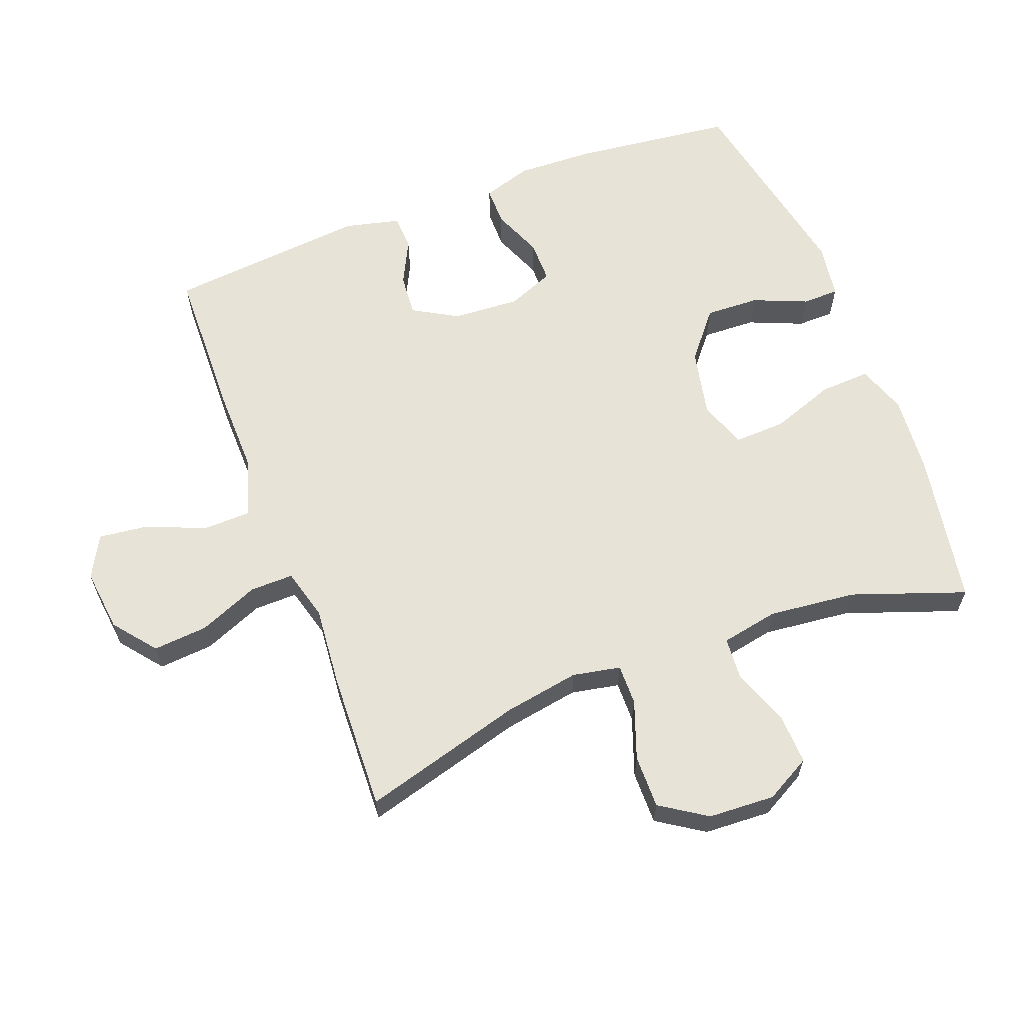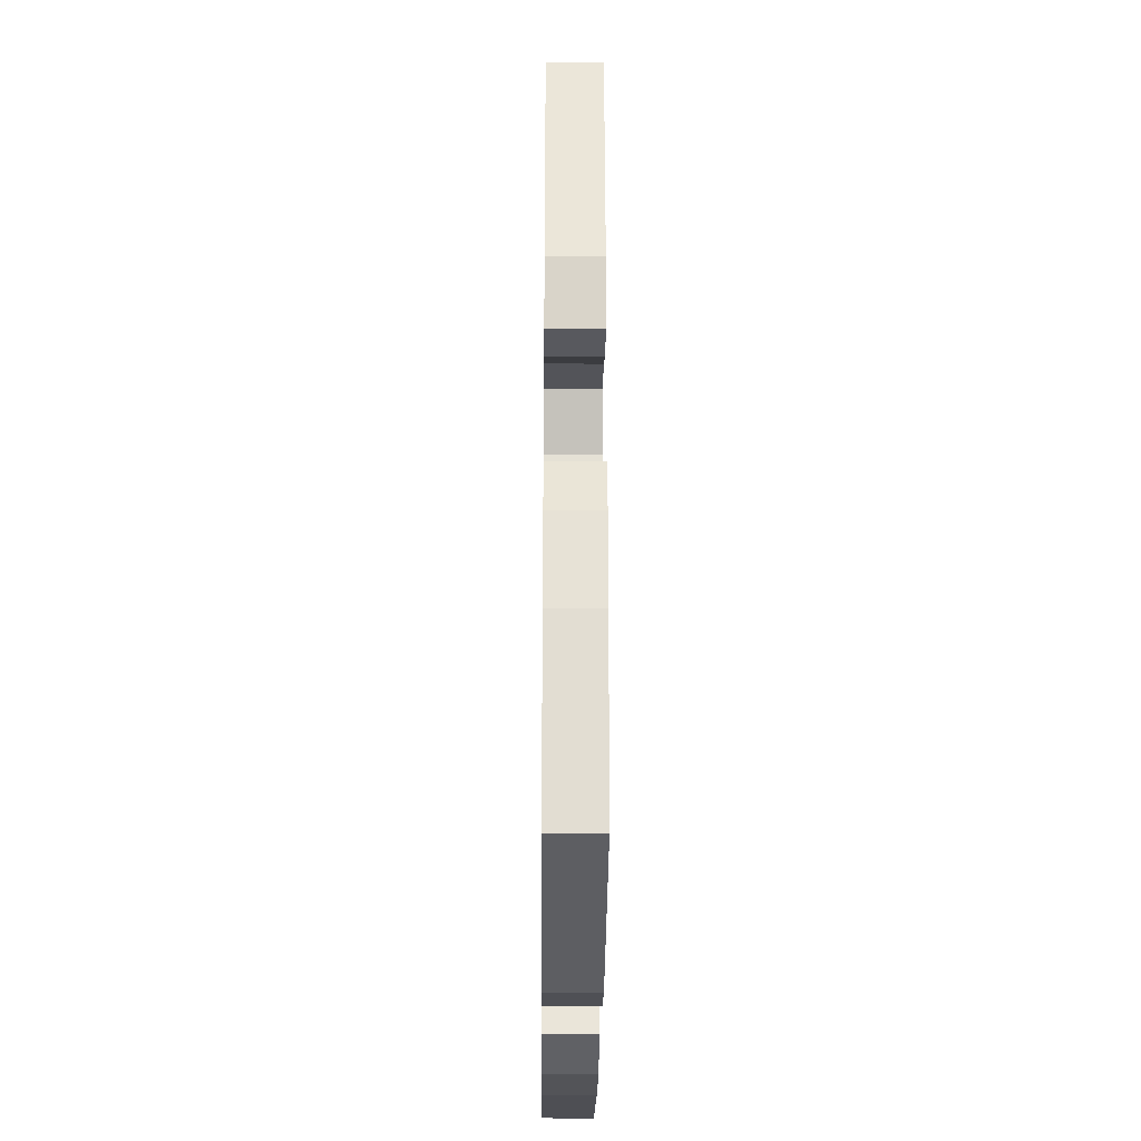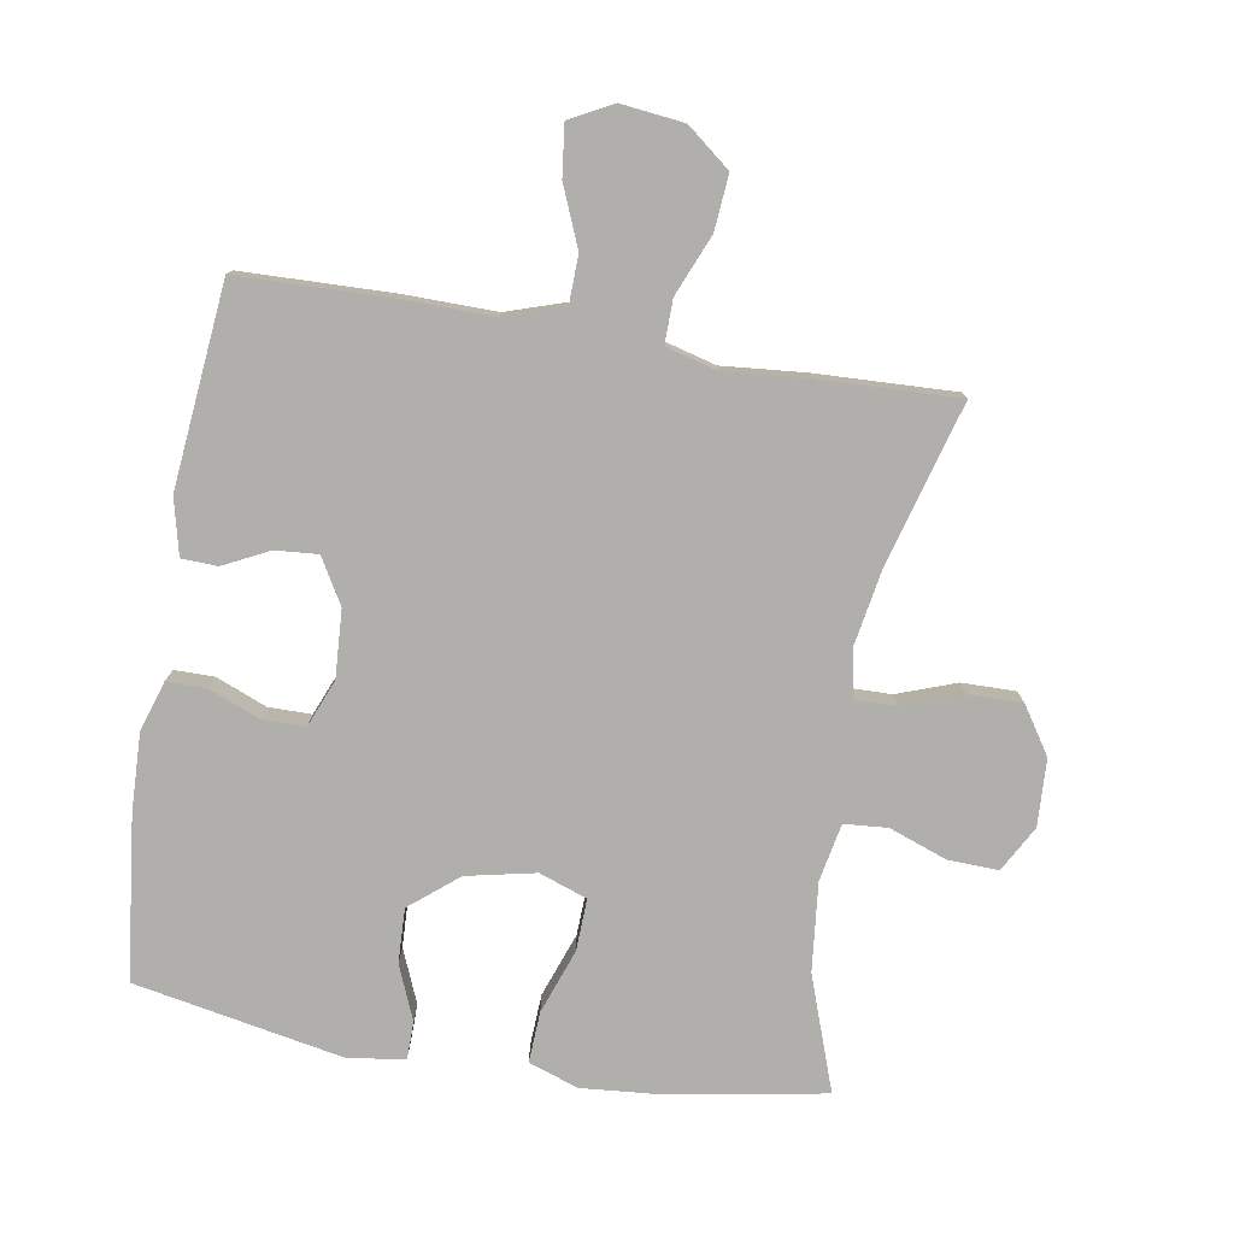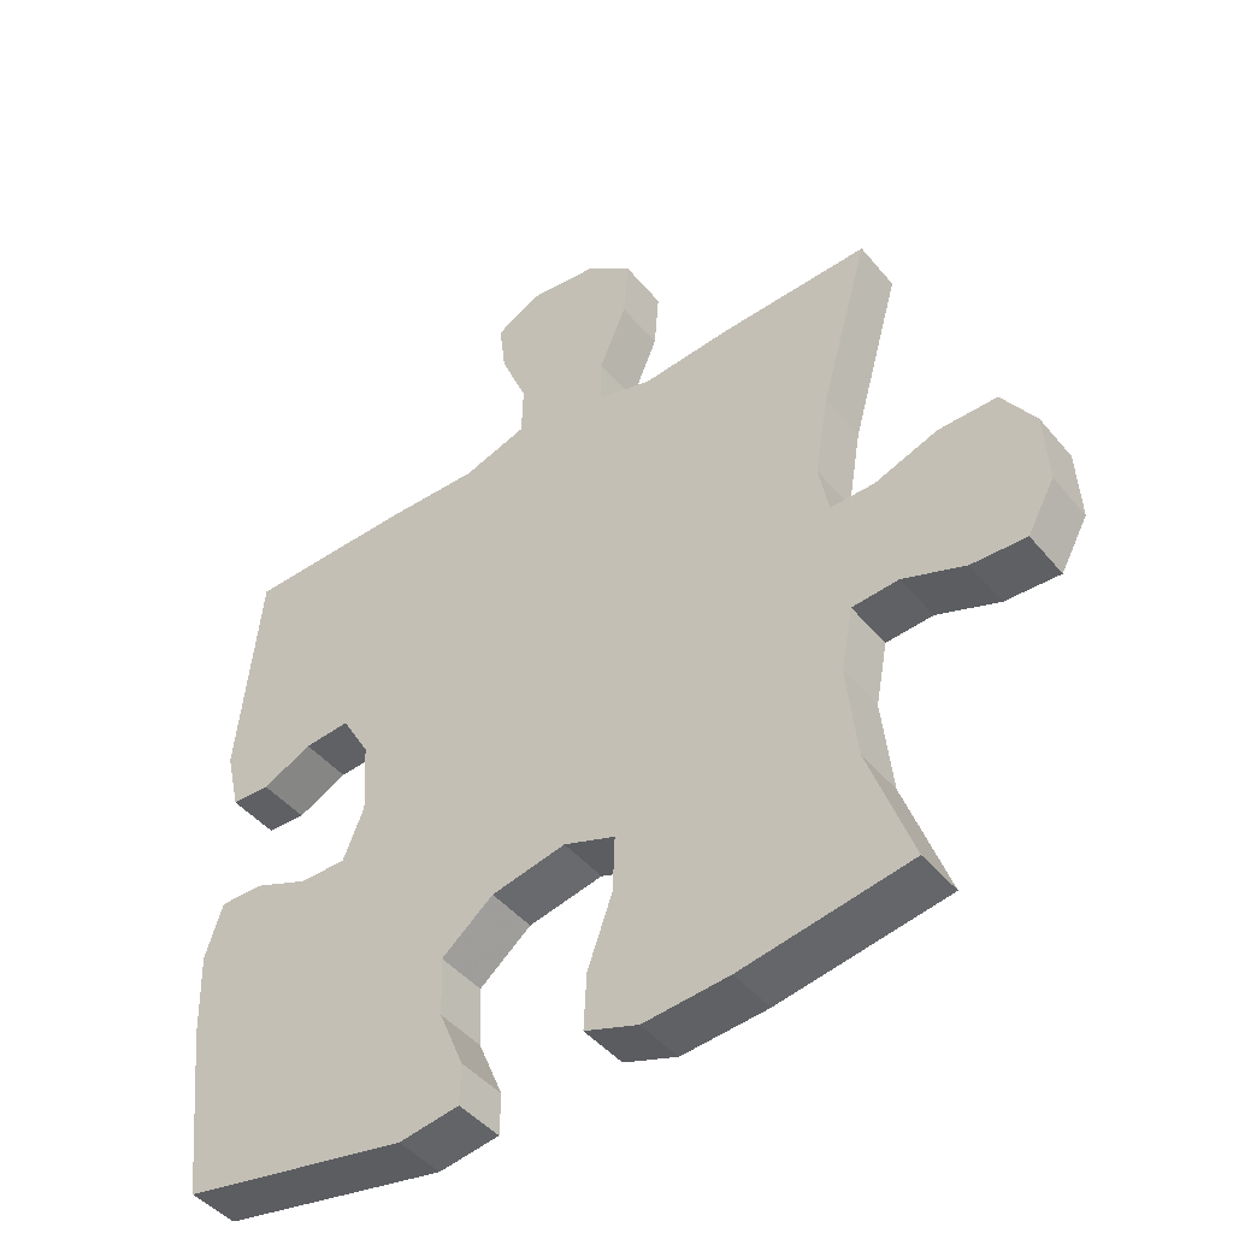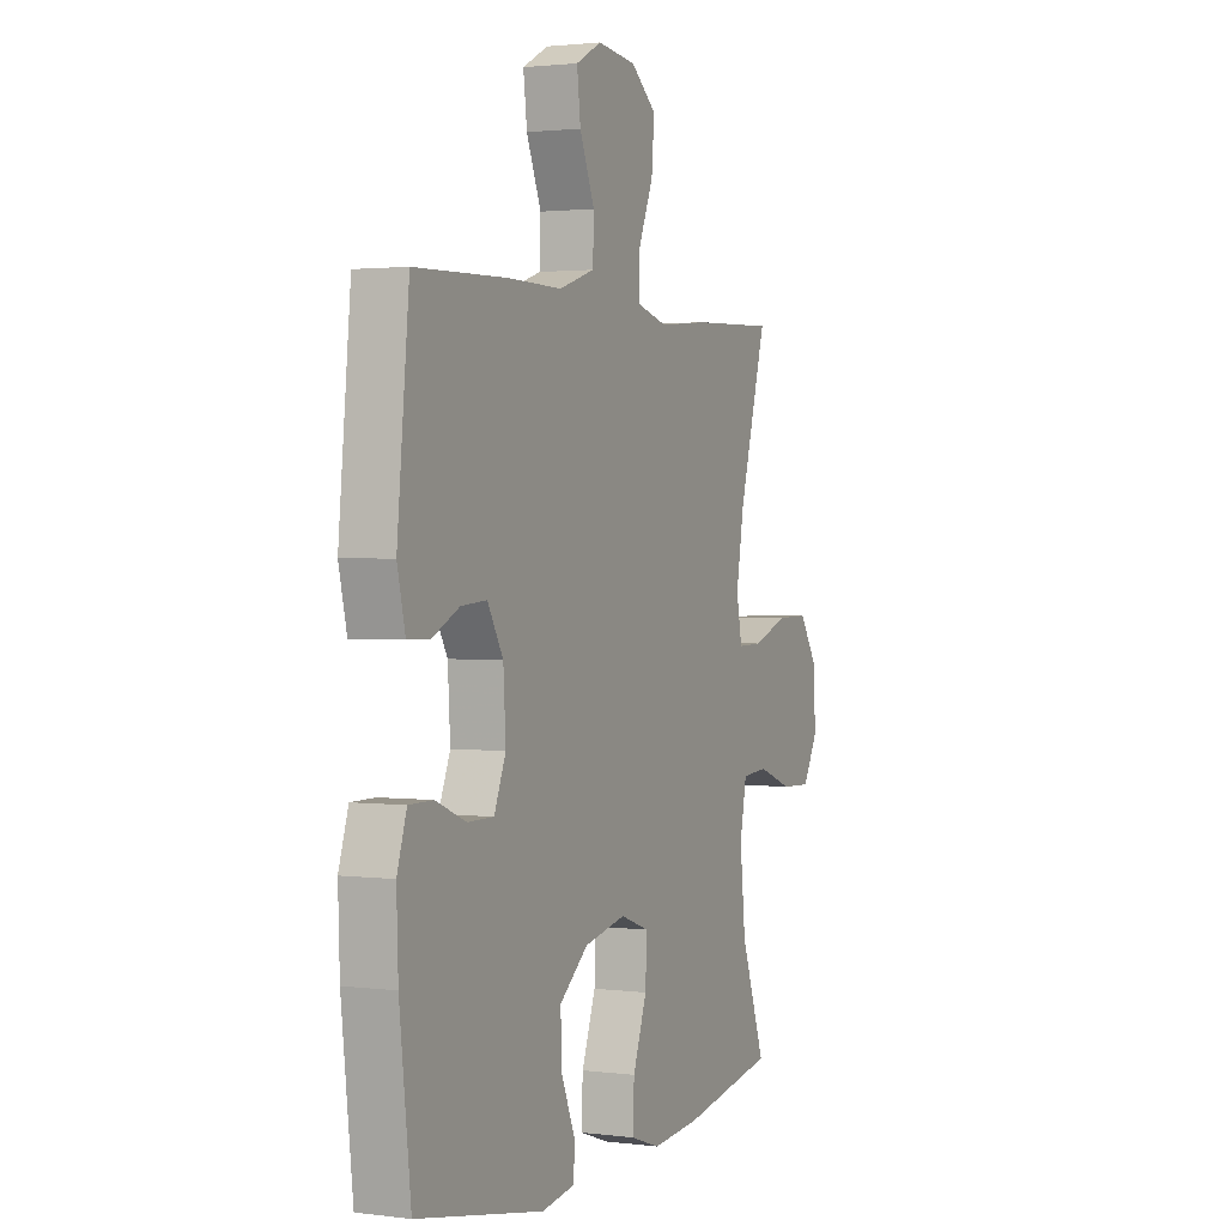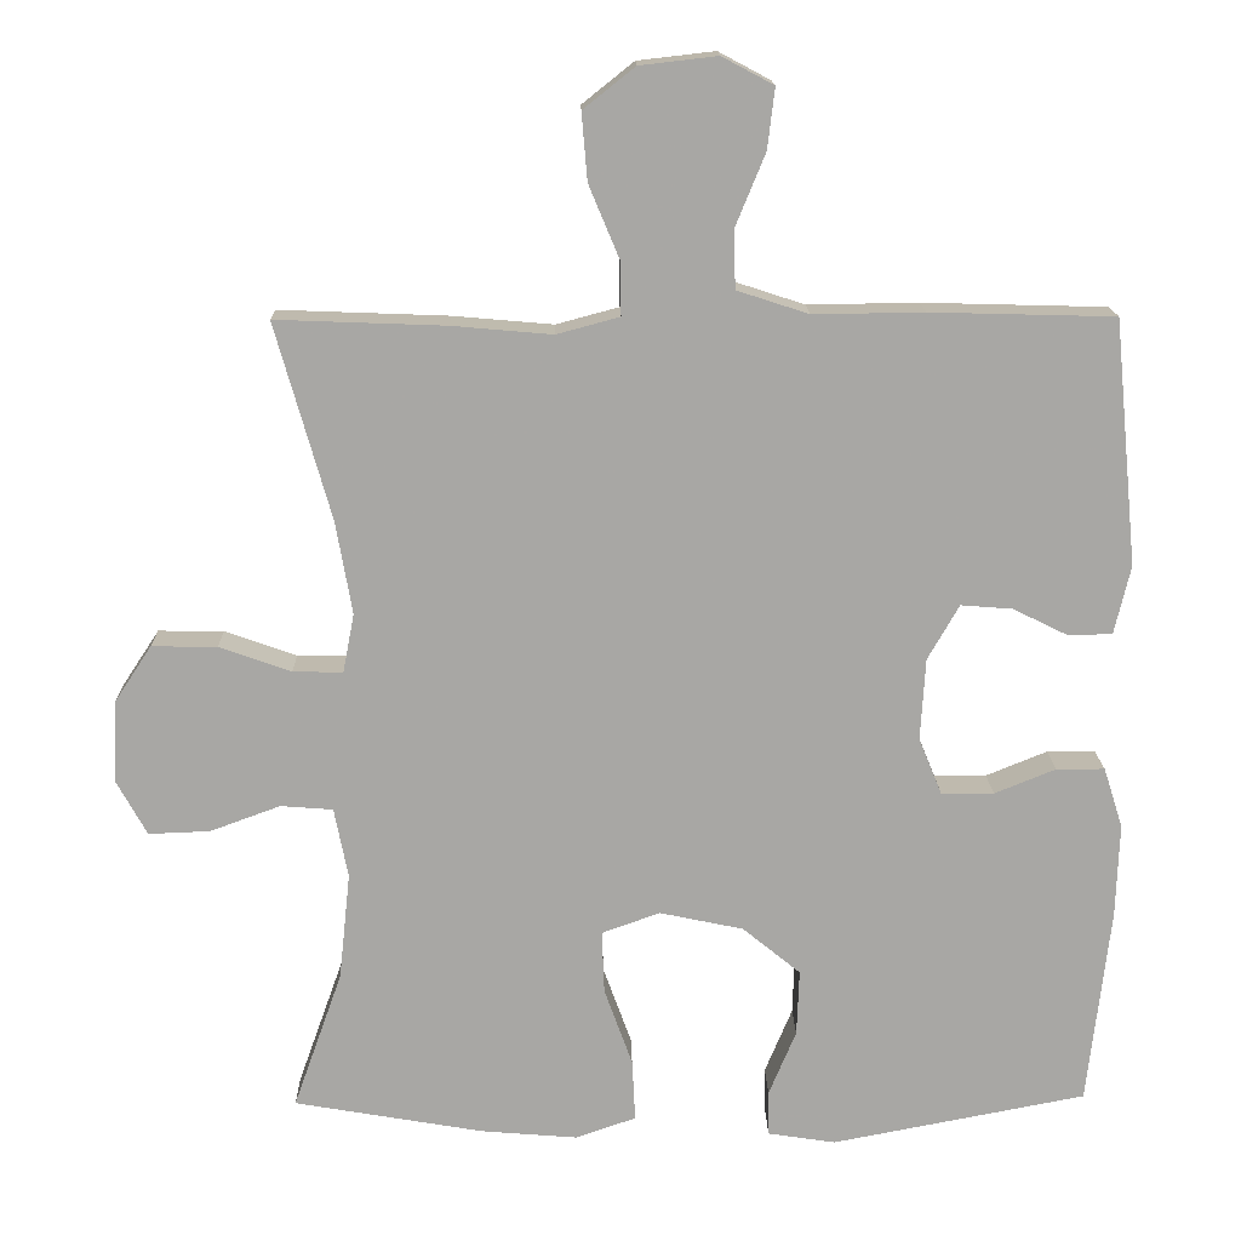
<metadata>
{"format":"obj","ext":"obj","renderer":"f3d","projection":"perspective","resolution":1024,"background":"white","views":[{"elev":62.0,"azim":69.2,"up":"+Y"},{"elev":-28.2,"azim":-90.5,"up":"+Z"},{"elev":-78.1,"azim":-9.5,"up":"+Y"},{"elev":-45.3,"azim":37.0,"up":"+Z"},{"elev":1.8,"azim":-65.5,"up":"+Z"},{"elev":15.5,"azim":178.8,"up":"+Z"}]}
</metadata>
<code>
v -0.5 0.07 0.5
v -0.272 0.07 0.506
v -0.135 0.07 0.504
v -0.046 0.07 0.533
v -0.044 0.07 0.605
v -0.081 0.07 0.695
v -0.09 0.07 0.77
v -0.026 0.07 0.804
v 0.07 0.07 0.793
v 0.134 0.07 0.742
v 0.127 0.07 0.659
v 0.089 0.07 0.568
v 0.088 0.07 0.502
v 0.166 0.07 0.481
v 0.29 0.07 0.492
v 0.5 0.07 0.5
v 0.431 0.07 0.256
v 0.411 0.07 0.141
v 0.425 0.07 0.068
v 0.487 0.07 0.069
v 0.576 0.07 0.101
v 0.657 0.07 0.102
v 0.703 0.07 0.032
v 0.708 0.07 -0.069
v 0.67 0.07 -0.138
v 0.594 0.07 -0.135
v 0.507 0.07 -0.103
v 0.442 0.07 -0.108
v 0.425 0.07 -0.195
v 0.439 0.07 -0.328
v 0.5 0.07 -0.5
v 0.265 0.07 -0.541
v 0.145 0.07 -0.551
v 0.07 0.07 -0.525
v 0.074 0.07 -0.448
v 0.109 0.07 -0.351
v 0.112 0.07 -0.273
v 0.04 0.07 -0.247
v -0.064 0.07 -0.269
v -0.136 0.07 -0.328
v -0.133 0.07 -0.41
v -0.099 0.07 -0.492
v -0.1 0.07 -0.548
v -0.184 0.07 -0.561
v -0.5 0.07 -0.5
v -0.528 0.07 -0.254
v -0.532 0.07 -0.137
v -0.508 0.07 -0.062
v -0.448 0.07 -0.062
v -0.372 0.07 -0.093
v -0.307 0.07 -0.093
v -0.278 0.07 -0.022
v -0.284 0.07 0.08
v -0.323 0.07 0.148
v -0.387 0.07 0.143
v -0.456 0.07 0.109
v -0.51 0.07 0.111
v -0.53 0.07 0.196
v -0.5 0 0.5
v -0.272 0 0.506
v -0.135 0 0.504
v -0.046 0 0.533
v -0.044 0 0.605
v -0.081 0 0.695
v -0.09 0 0.77
v -0.026 0 0.804
v 0.07 0 0.793
v 0.134 0 0.742
v 0.127 0 0.659
v 0.089 0 0.568
v 0.088 0 0.502
v 0.166 0 0.481
v 0.29 0 0.492
v 0.5 0 0.5
v 0.431 0 0.256
v 0.411 0 0.141
v 0.425 0 0.068
v 0.487 0 0.069
v 0.576 0 0.101
v 0.657 0 0.102
v 0.703 0 0.032
v 0.708 0 -0.069
v 0.67 0 -0.138
v 0.594 0 -0.135
v 0.507 0 -0.103
v 0.442 0 -0.108
v 0.425 0 -0.195
v 0.439 0 -0.328
v 0.5 0 -0.5
v 0.265 0 -0.541
v 0.145 0 -0.551
v 0.07 0 -0.525
v 0.074 0 -0.448
v 0.109 0 -0.351
v 0.112 0 -0.273
v 0.04 0 -0.247
v -0.064 0 -0.269
v -0.136 0 -0.328
v -0.133 0 -0.41
v -0.099 0 -0.492
v -0.1 0 -0.548
v -0.184 0 -0.561
v -0.5 0 -0.5
v -0.528 0 -0.254
v -0.532 0 -0.137
v -0.508 0 -0.062
v -0.448 0 -0.062
v -0.372 0 -0.093
v -0.307 0 -0.093
v -0.278 0 -0.022
v -0.284 0 0.08
v -0.323 0 0.148
v -0.387 0 0.143
v -0.456 0 0.109
v -0.51 0 0.111
v -0.53 0 0.196
f 55 56 57 58
f 54 55 58 1
f 53 54 1 2
f 52 53 2 3
f 47 48 49 50
f 47 50 51
f 46 47 51
f 45 46 51
f 44 45 51
f 41 42 43 44
f 40 41 44 51
f 39 40 51 52
f 33 34 35 36
f 33 36 37
f 30 31 32 33
f 29 30 33 37
f 28 29 37 38
f 24 25 26 27
f 24 27 28
f 23 24 28
f 20 21 22 23
f 19 20 23 28
f 18 19 28 38
f 14 15 16 17
f 13 14 17 18
f 9 10 11 12
f 9 12 13
f 8 9 13
f 5 6 7 8
f 4 5 8 13
f 18 38 39 52
f 13 18 52
f 3 4 13 52
f 116 115 114 113
f 59 116 113 112
f 60 59 112 111
f 61 60 111 110
f 108 107 106 105
f 109 108 105
f 109 105 104
f 109 104 103
f 109 103 102
f 102 101 100 99
f 109 102 99 98
f 110 109 98 97
f 94 93 92 91
f 95 94 91
f 91 90 89 88
f 95 91 88 87
f 96 95 87 86
f 85 84 83 82
f 86 85 82
f 86 82 81
f 81 80 79 78
f 86 81 78 77
f 96 86 77 76
f 75 74 73 72
f 76 75 72 71
f 70 69 68 67
f 71 70 67
f 71 67 66
f 66 65 64 63
f 71 66 63 62
f 110 97 96 76
f 110 76 71
f 110 71 62 61
f 1 59 60 2
f 2 60 61 3
f 3 61 62 4
f 4 62 63 5
f 5 63 64 6
f 6 64 65 7
f 7 65 66 8
f 8 66 67 9
f 9 67 68 10
f 10 68 69 11
f 11 69 70 12
f 12 70 71 13
f 13 71 72 14
f 14 72 73 15
f 15 73 74 16
f 16 74 75 17
f 17 75 76 18
f 18 76 77 19
f 19 77 78 20
f 20 78 79 21
f 21 79 80 22
f 22 80 81 23
f 23 81 82 24
f 24 82 83 25
f 25 83 84 26
f 26 84 85 27
f 27 85 86 28
f 28 86 87 29
f 29 87 88 30
f 30 88 89 31
f 31 89 90 32
f 32 90 91 33
f 33 91 92 34
f 34 92 93 35
f 35 93 94 36
f 36 94 95 37
f 37 95 96 38
f 38 96 97 39
f 39 97 98 40
f 40 98 99 41
f 41 99 100 42
f 42 100 101 43
f 43 101 102 44
f 44 102 103 45
f 45 103 104 46
f 46 104 105 47
f 47 105 106 48
f 48 106 107 49
f 49 107 108 50
f 50 108 109 51
f 51 109 110 52
f 52 110 111 53
f 53 111 112 54
f 54 112 113 55
f 55 113 114 56
f 56 114 115 57
f 57 115 116 58
f 58 116 59 1

</code>
